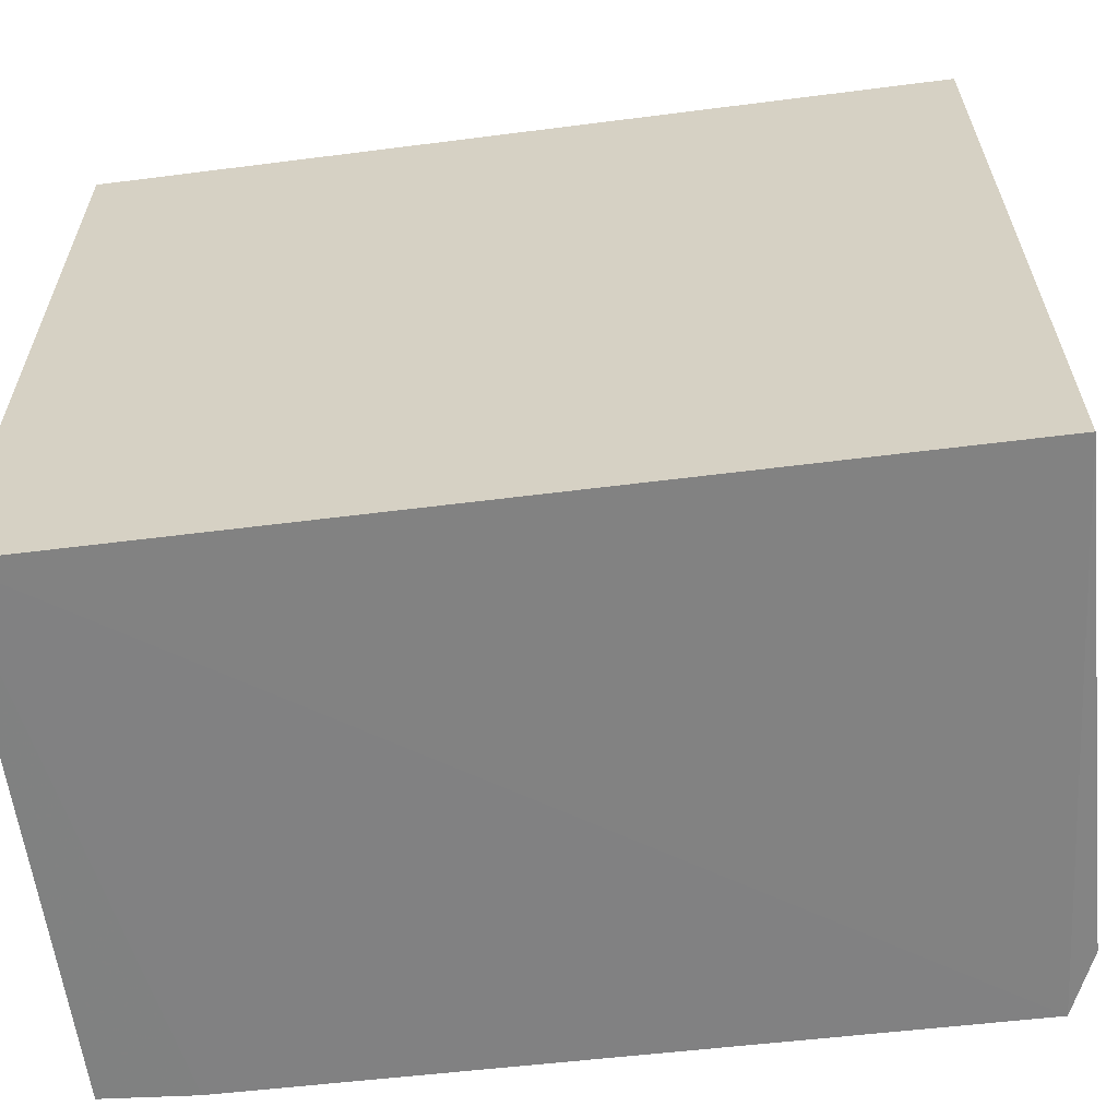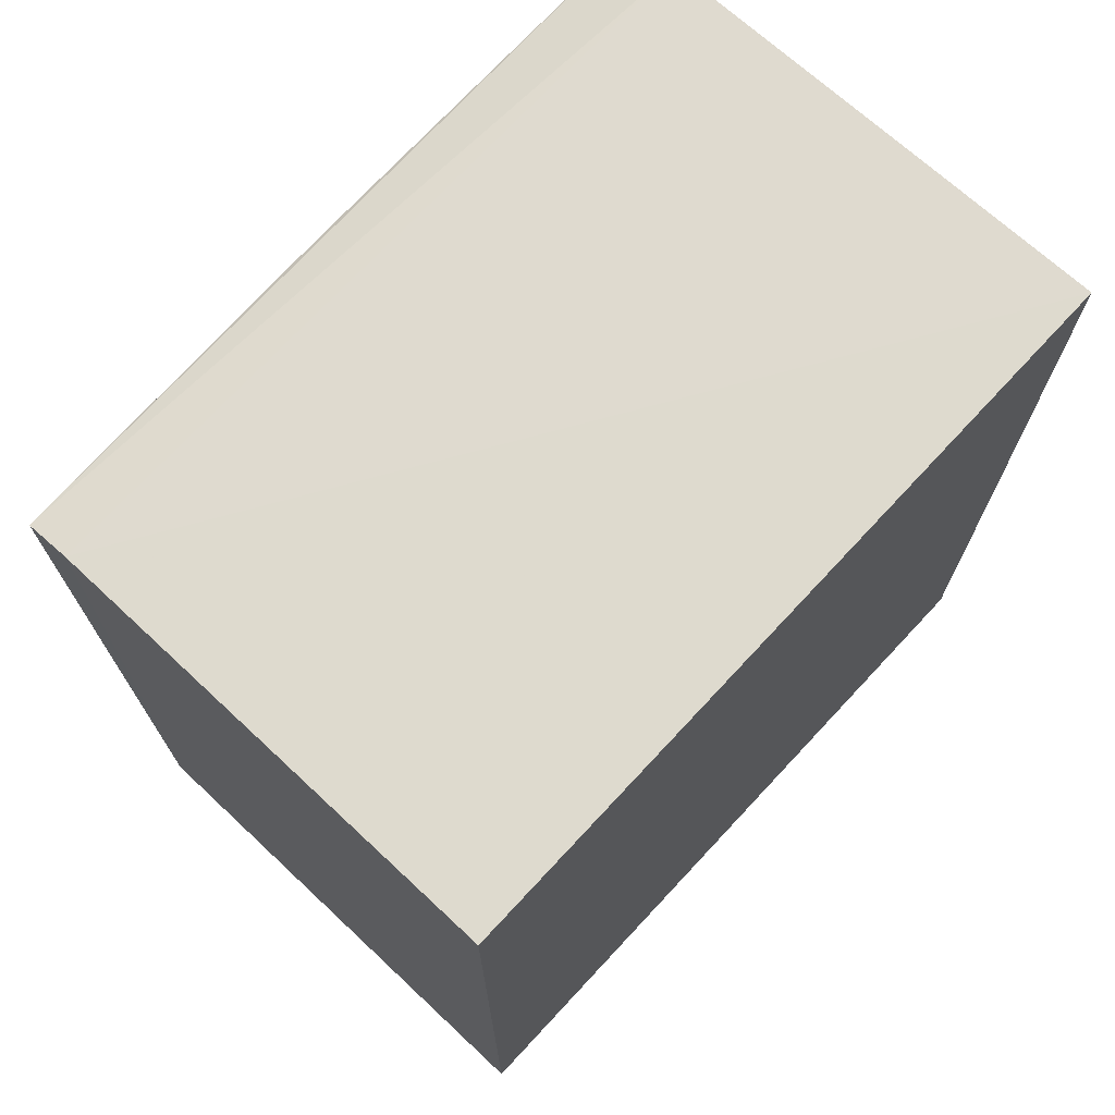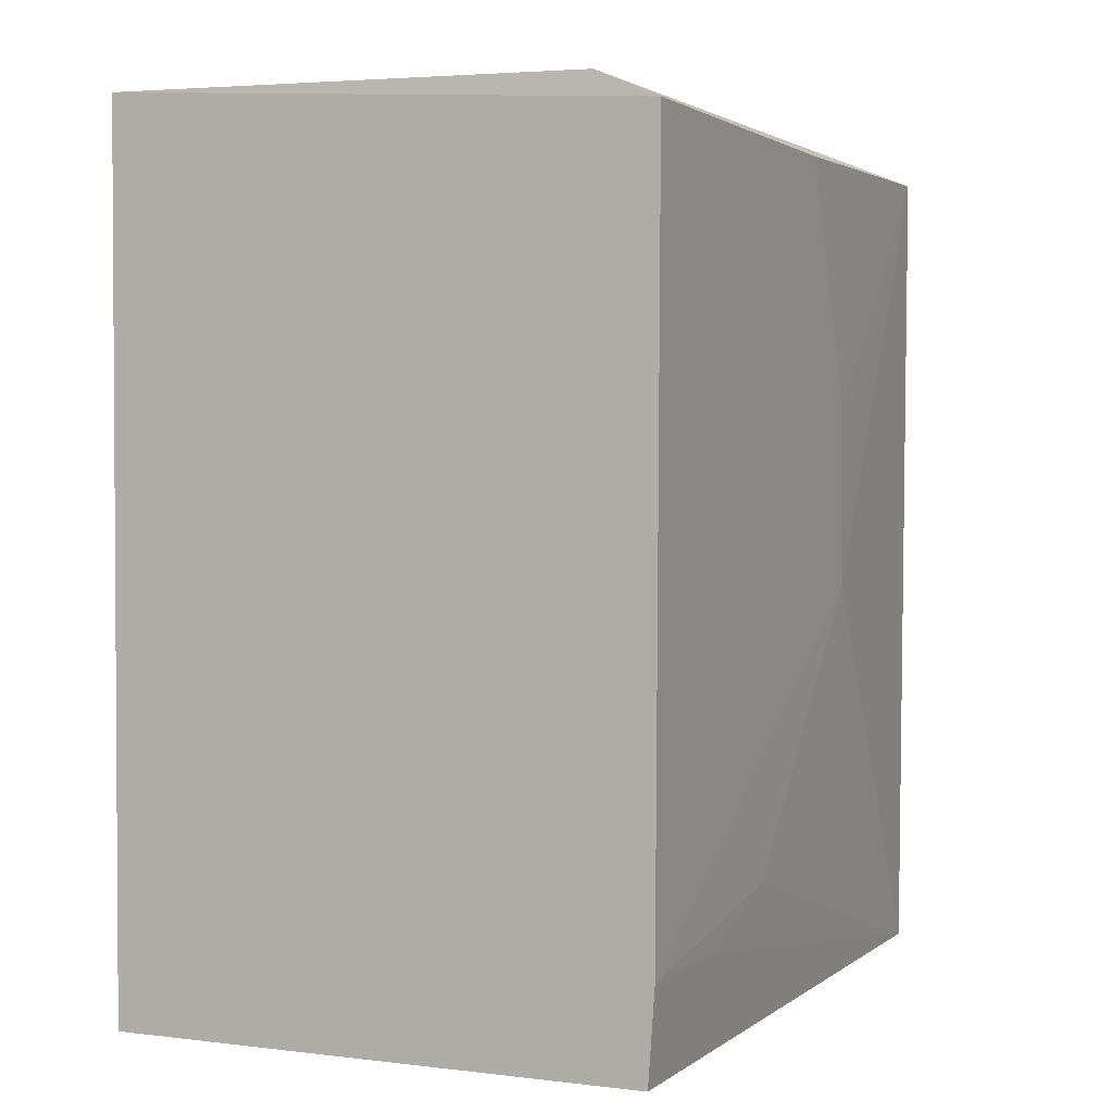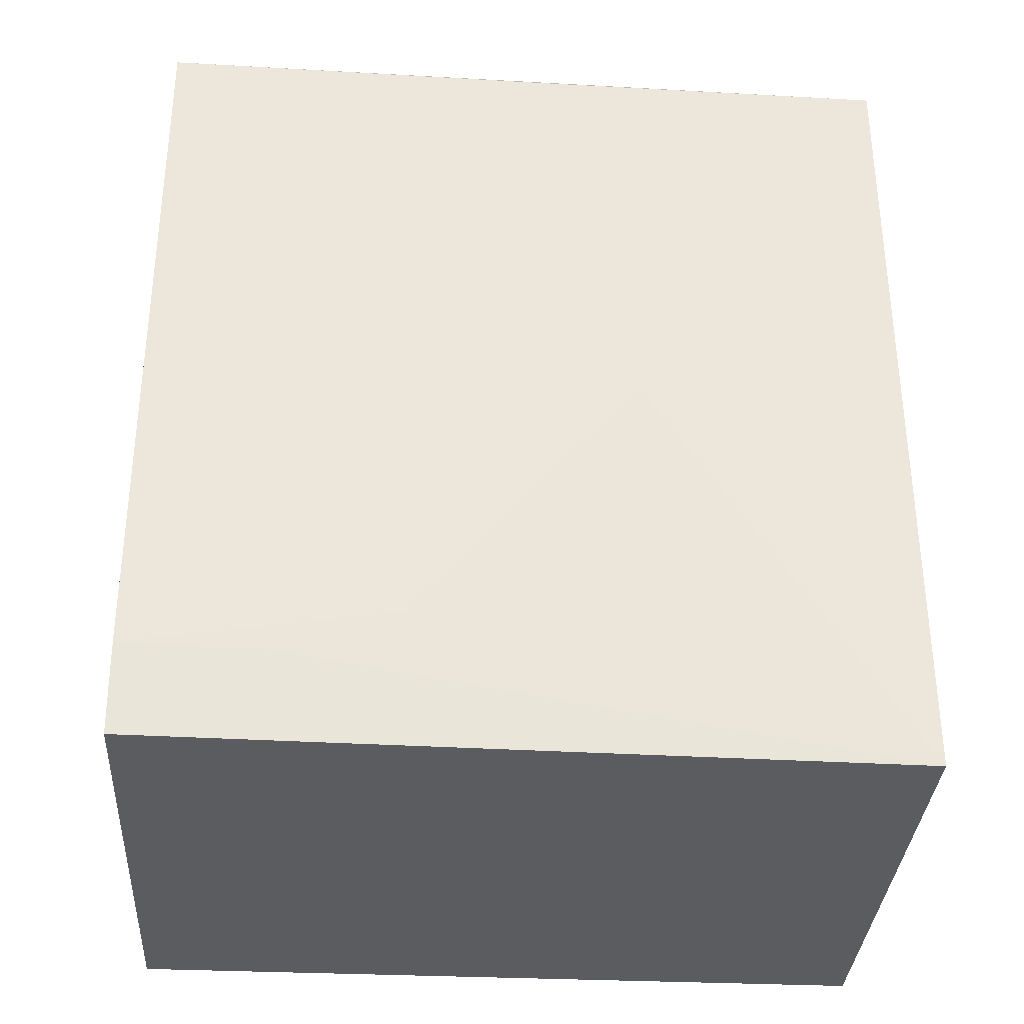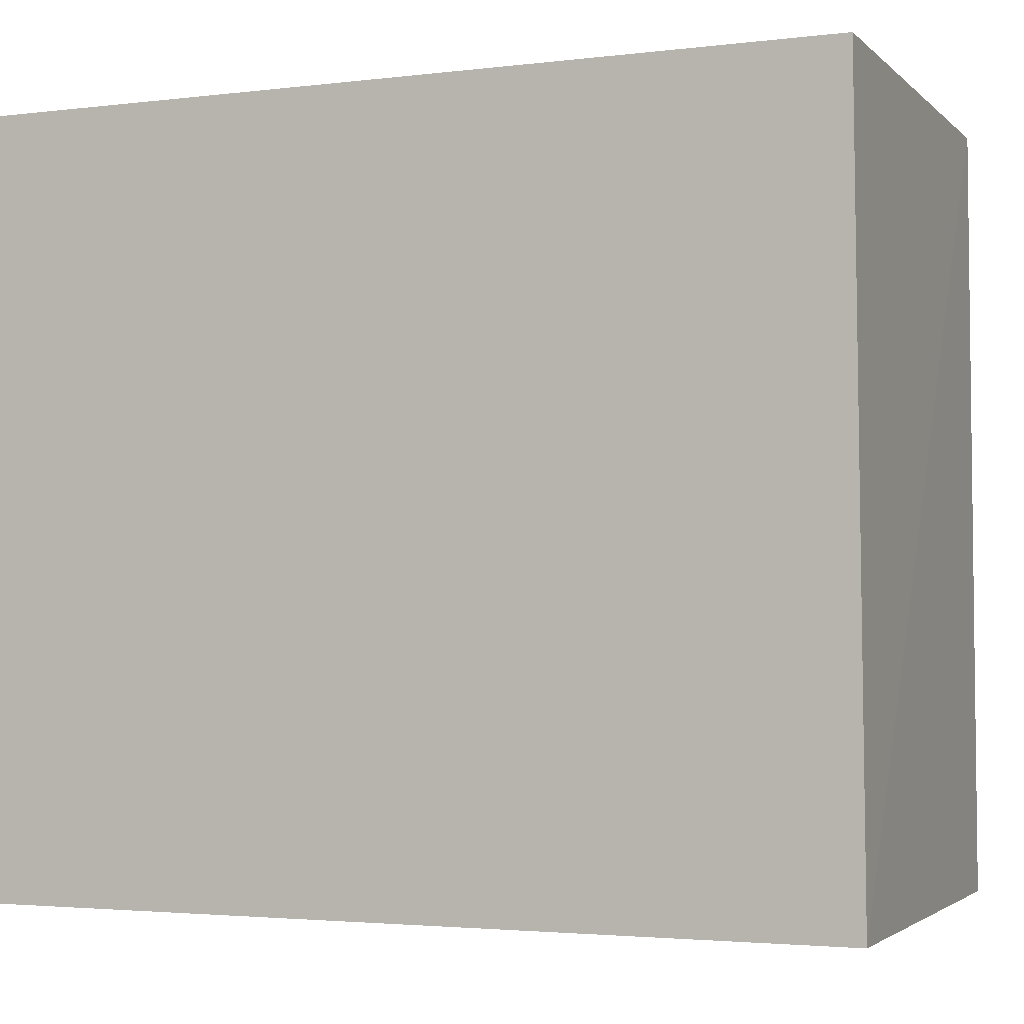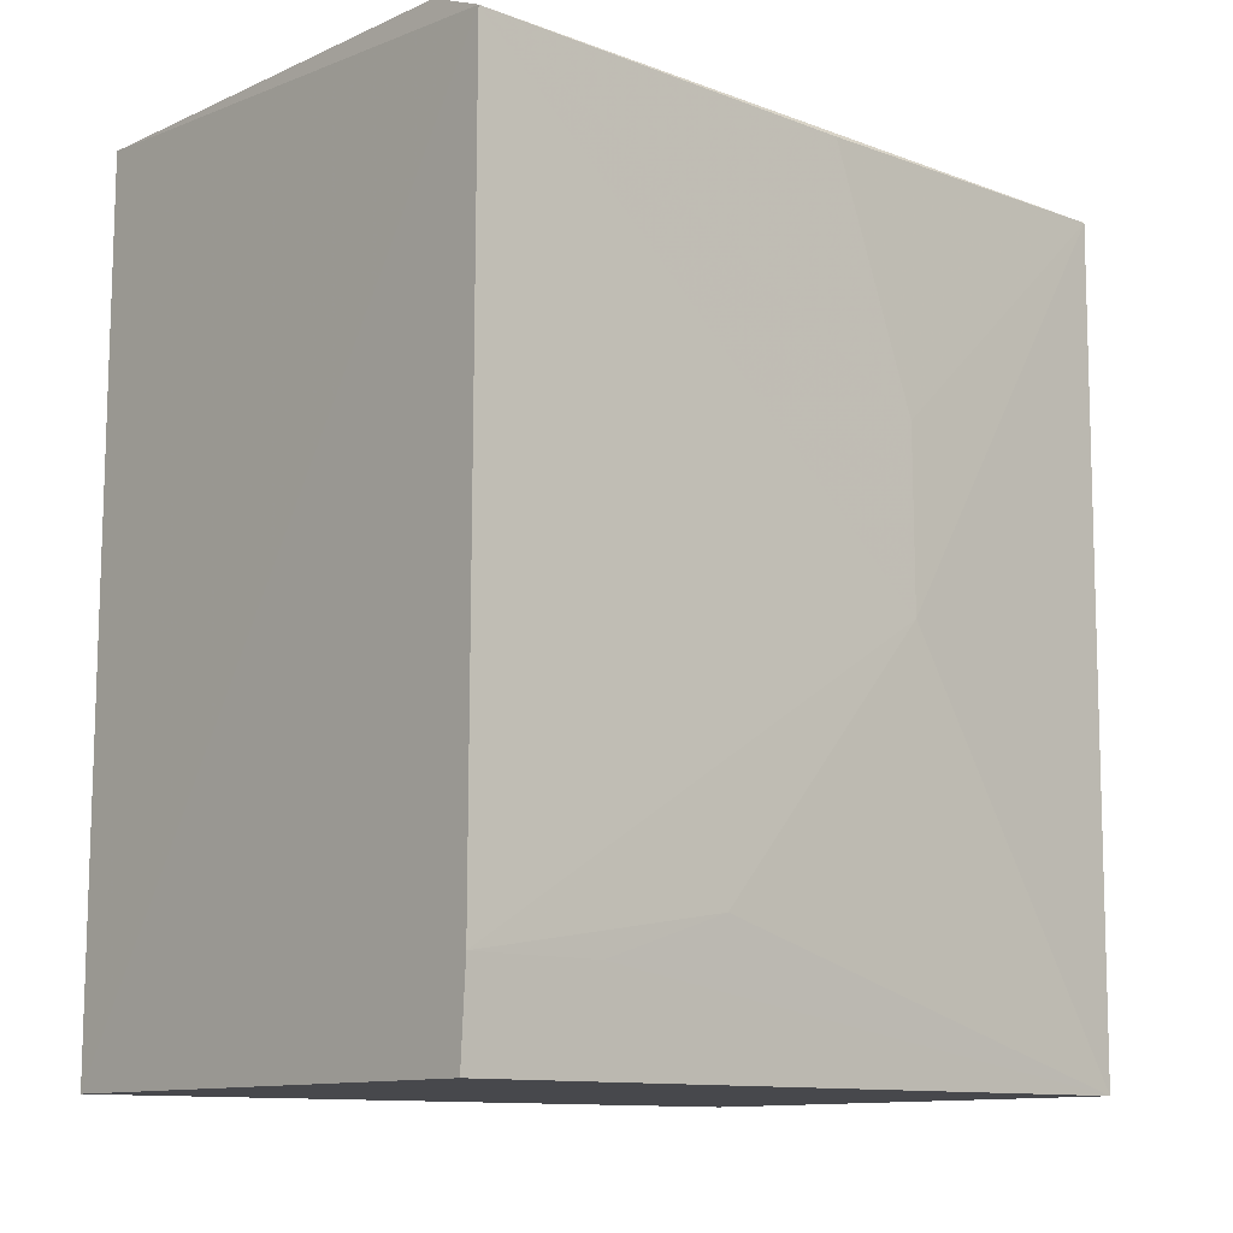
<metadata>
{"format":"obj","ext":"obj","renderer":"f3d","projection":"perspective","resolution":1024,"background":"white","views":[{"elev":-60.4,"azim":97.3,"up":"+Z"},{"elev":71.3,"azim":43.0,"up":"+Y"},{"elev":1.9,"azim":-155.1,"up":"+Y"},{"elev":-34.2,"azim":-93.6,"up":"+Y"},{"elev":-2.8,"azim":112.9,"up":"+Z"},{"elev":-11.6,"azim":-131.4,"up":"+Y"}]}
</metadata>
<code>
v -0.02083 0.02291 0.09018
v -0.02089 -0.01125 0.09014
v -0.02089 -0.01125 0.05979
v -0.04252 0.02159 0.05966
v -0.04171 0.02198 0.09013
v -0.04204 -0.01122 0.05978
v -0.02087 0.02317 0.05977
v -0.04144 -0.0112 0.09012
v -0.04231 -0.007597 0.05976
v -0.03978 0.02259 0.09014
v -0.04221 -0.007592 0.06511
v -0.04004 0.02268 0.05978
v -0.04227 0.00486 0.07939
v -0.04222 -0.005832 0.07033
v -0.04229 0.02157 0.07579
v -0.04226 0.01195 0.07938
f 1 2 3
f 6 3 2
f 7 1 3
f 7 3 4
f 8 2 1
f 8 6 2
f 9 4 3
f 9 3 6
f 10 1 7
f 10 8 1
f 10 5 8
f 11 9 6
f 11 6 8
f 12 10 7
f 12 7 4
f 12 4 5
f 12 5 10
f 13 8 5
f 13 4 9
f 14 11 8
f 14 8 13
f 14 13 9
f 14 9 11
f 15 5 4
f 16 13 5
f 16 5 15
f 16 15 4
f 16 4 13

</code>
